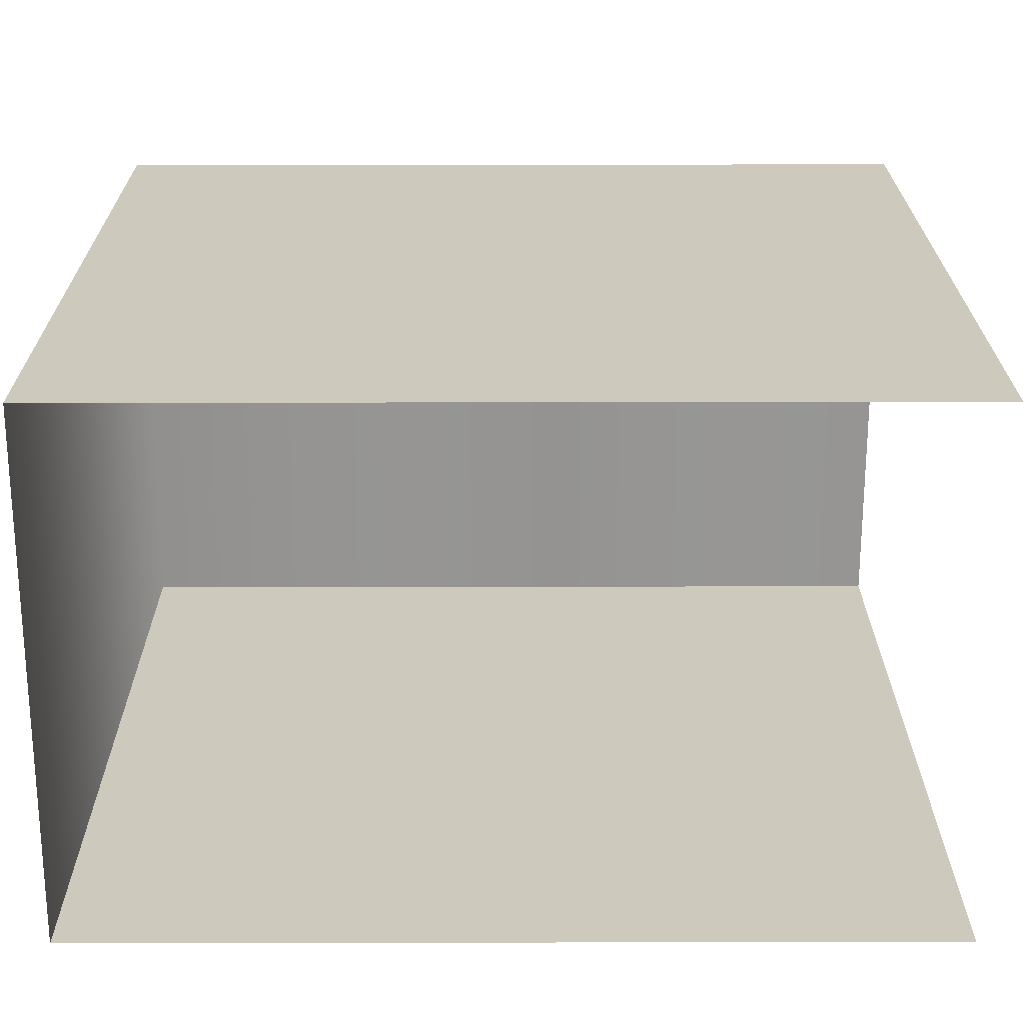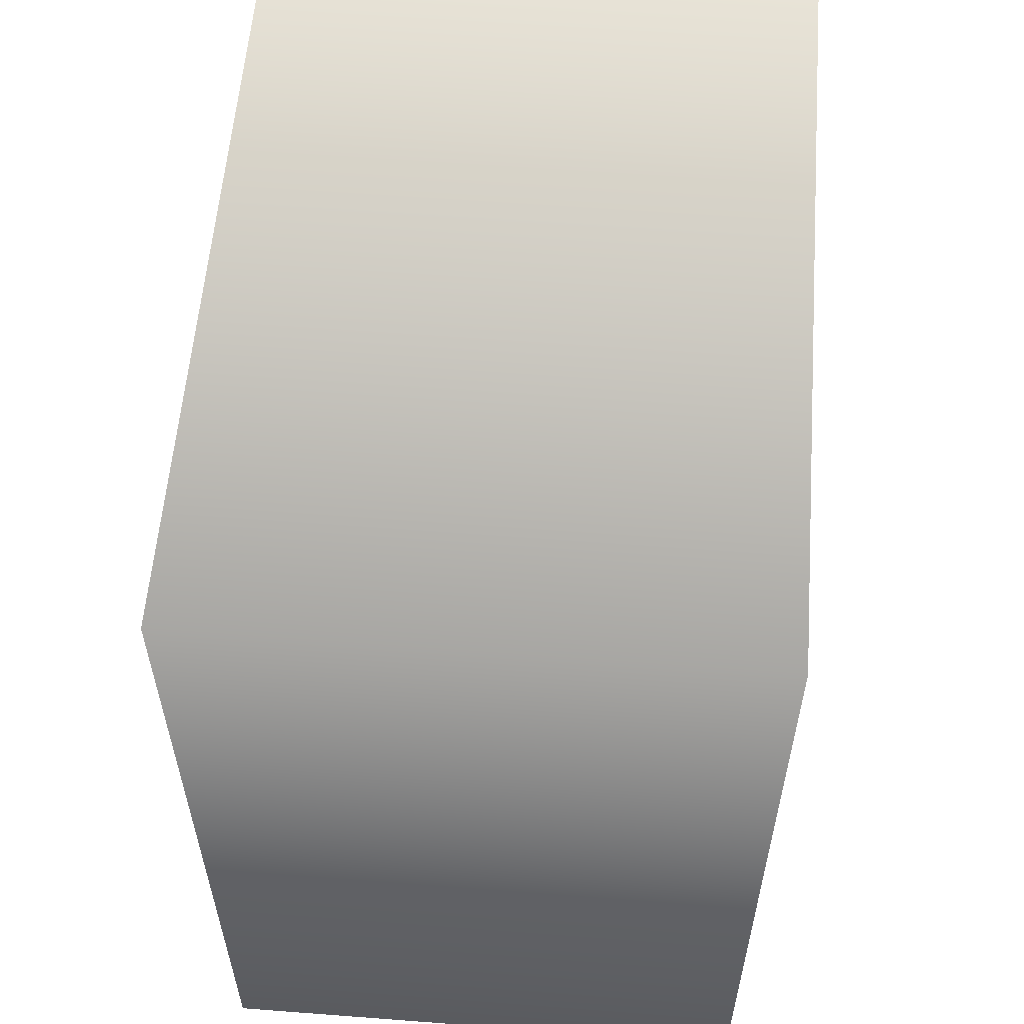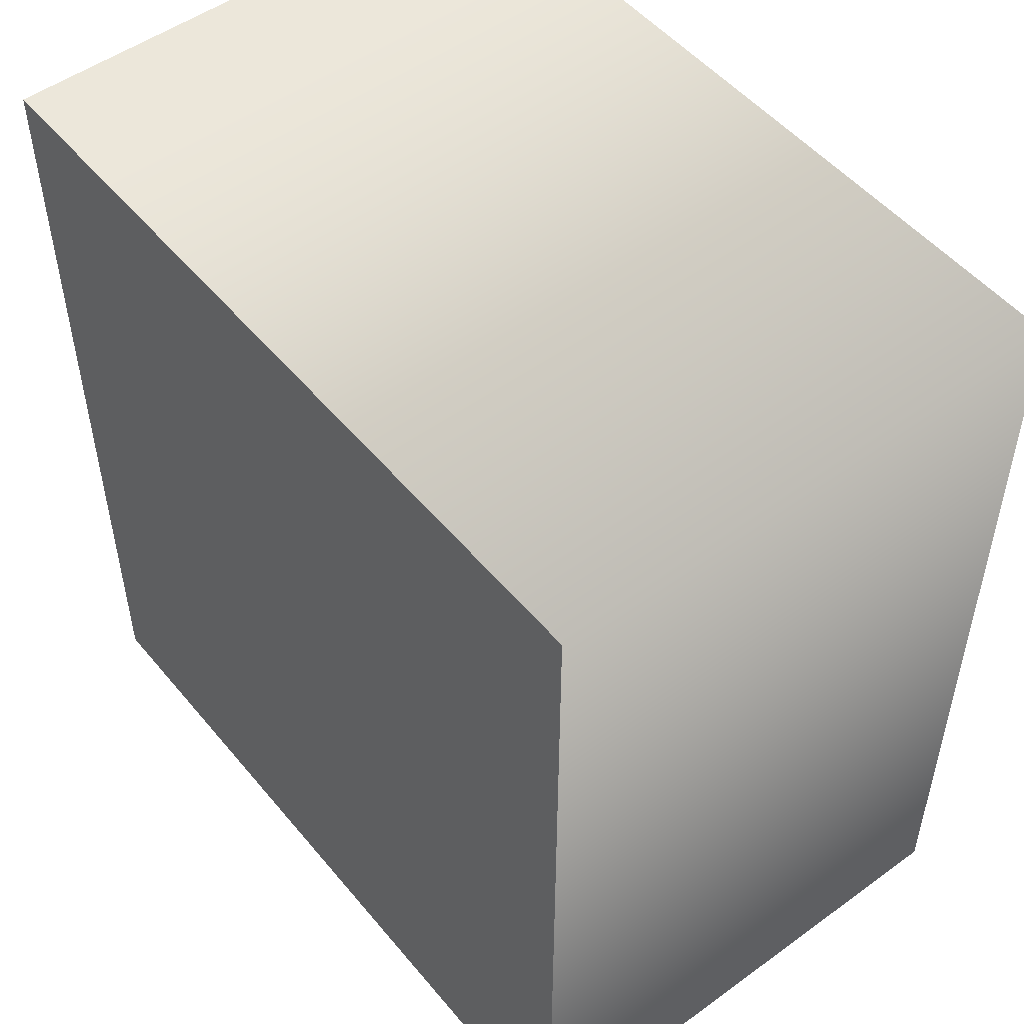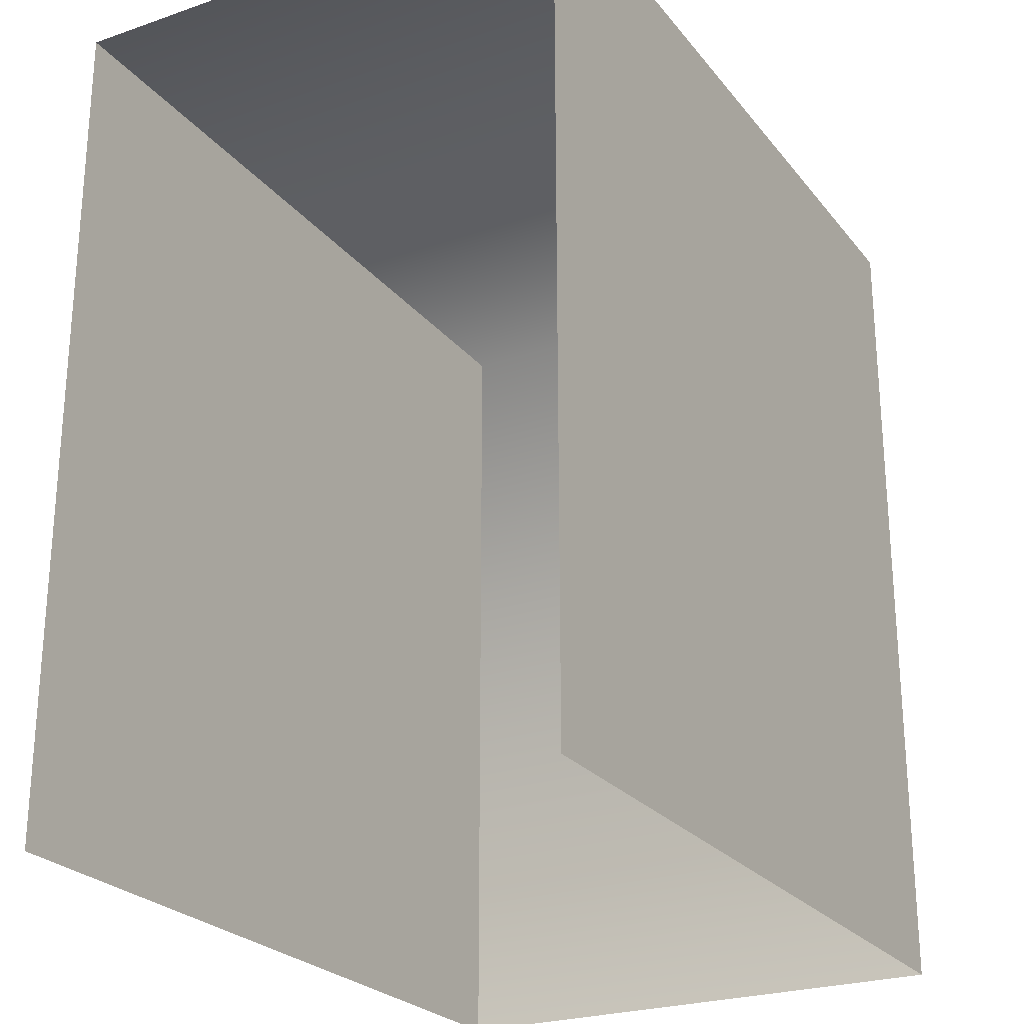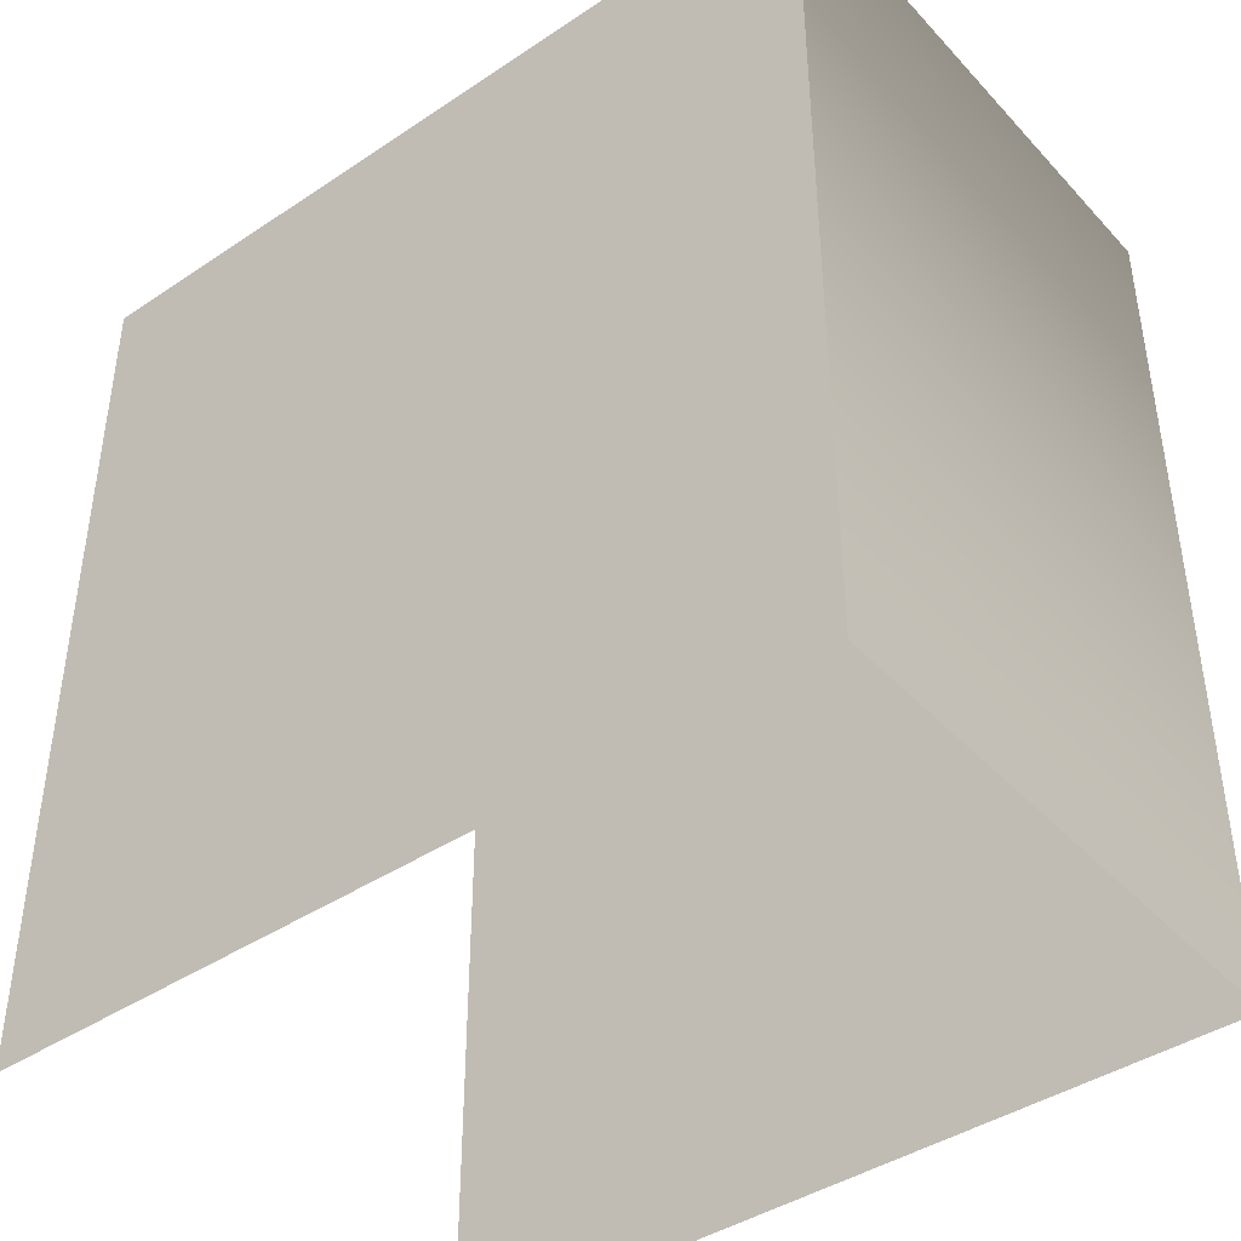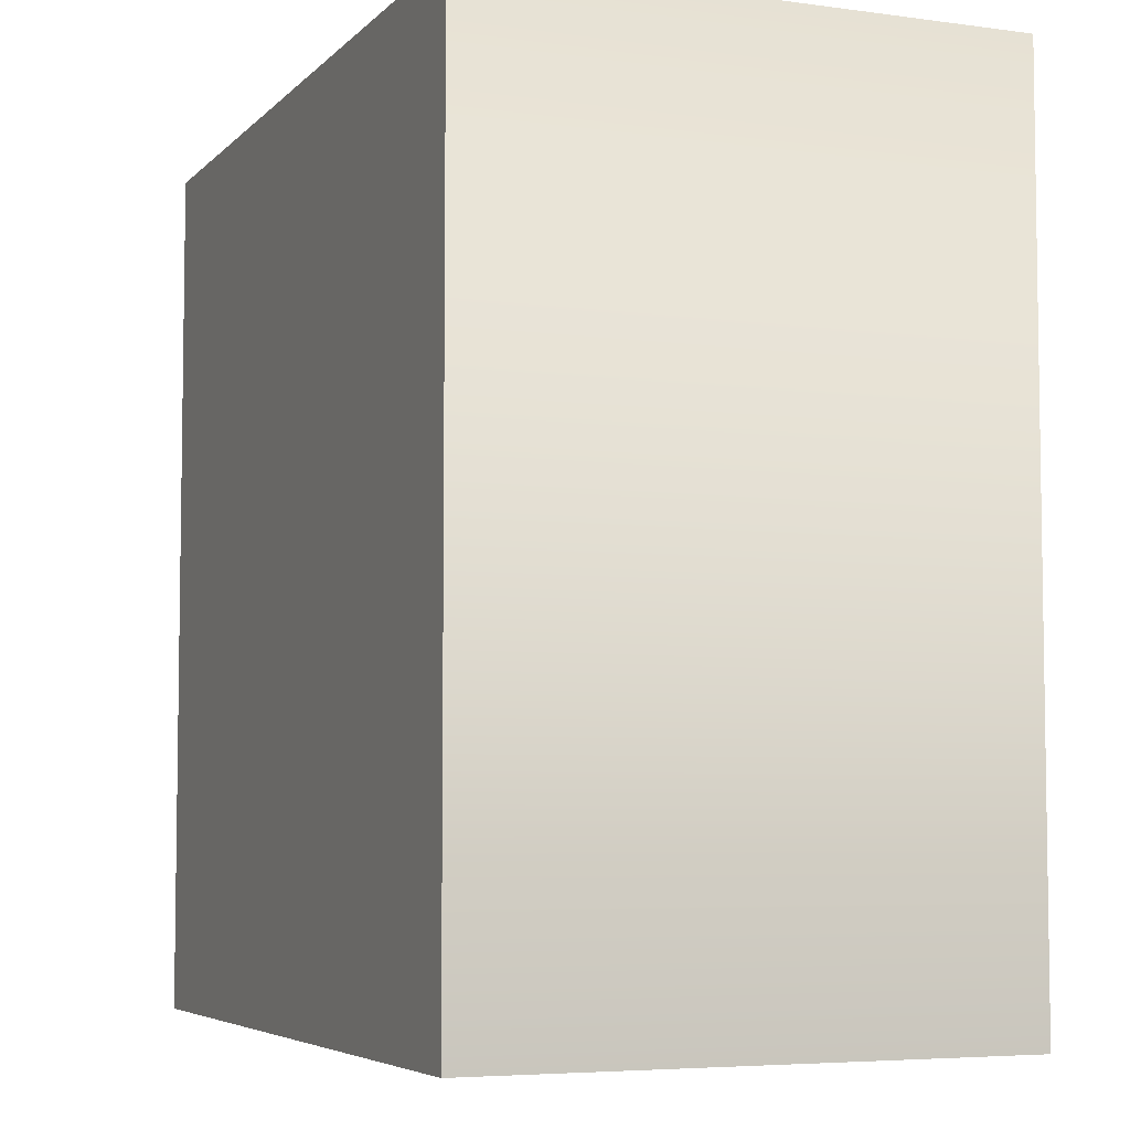
<metadata>
{"format":"obj","ext":"obj","renderer":"f3d","projection":"perspective","resolution":1024,"background":"white","views":[{"elev":22.6,"azim":89.8,"up":"+Y"},{"elev":58.1,"azim":-85.5,"up":"+Z"},{"elev":51.1,"azim":-128.3,"up":"+Z"},{"elev":-24.9,"azim":119.1,"up":"+Z"},{"elev":-42.1,"azim":-141.3,"up":"+Z"},{"elev":-5.5,"azim":-112.6,"up":"+Z"}]}
</metadata>
<code>
g default
v 0 0.2761 0.2227
v 0 0 0.2227
v 0 0 -0.2227
v -0.4142 0.2761 -0.2227
v 0 0.2761 -0.2227
v -0.4142 0 -0.2227
v -0.4142 0.2761 0.2227
v -0.4142 -0 0.2227
g VentCorner
f 5 7 4
f 7 8 6 4
f 8 3 6
f 1 2 8 7
f 2 3 8
f 1 7 5

</code>
